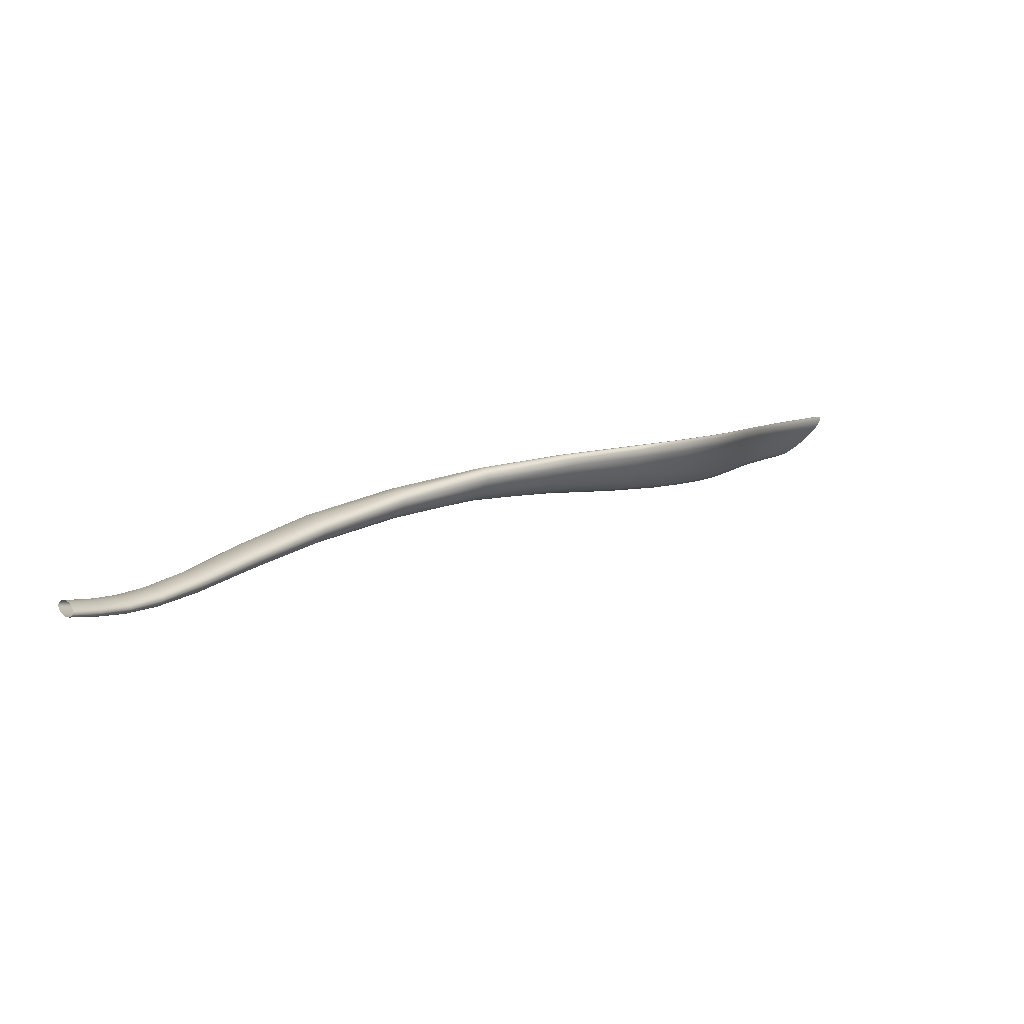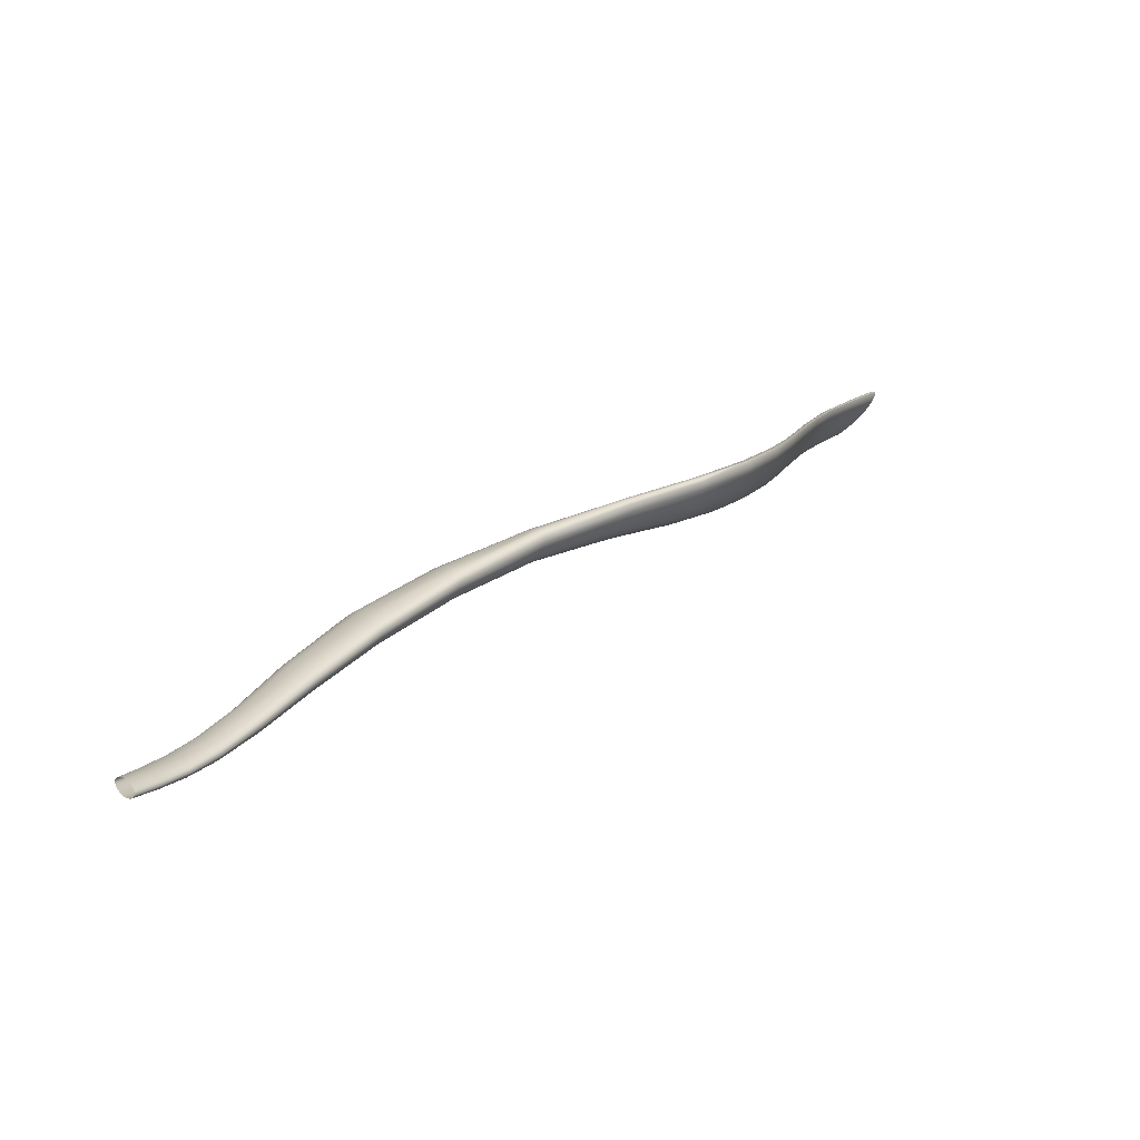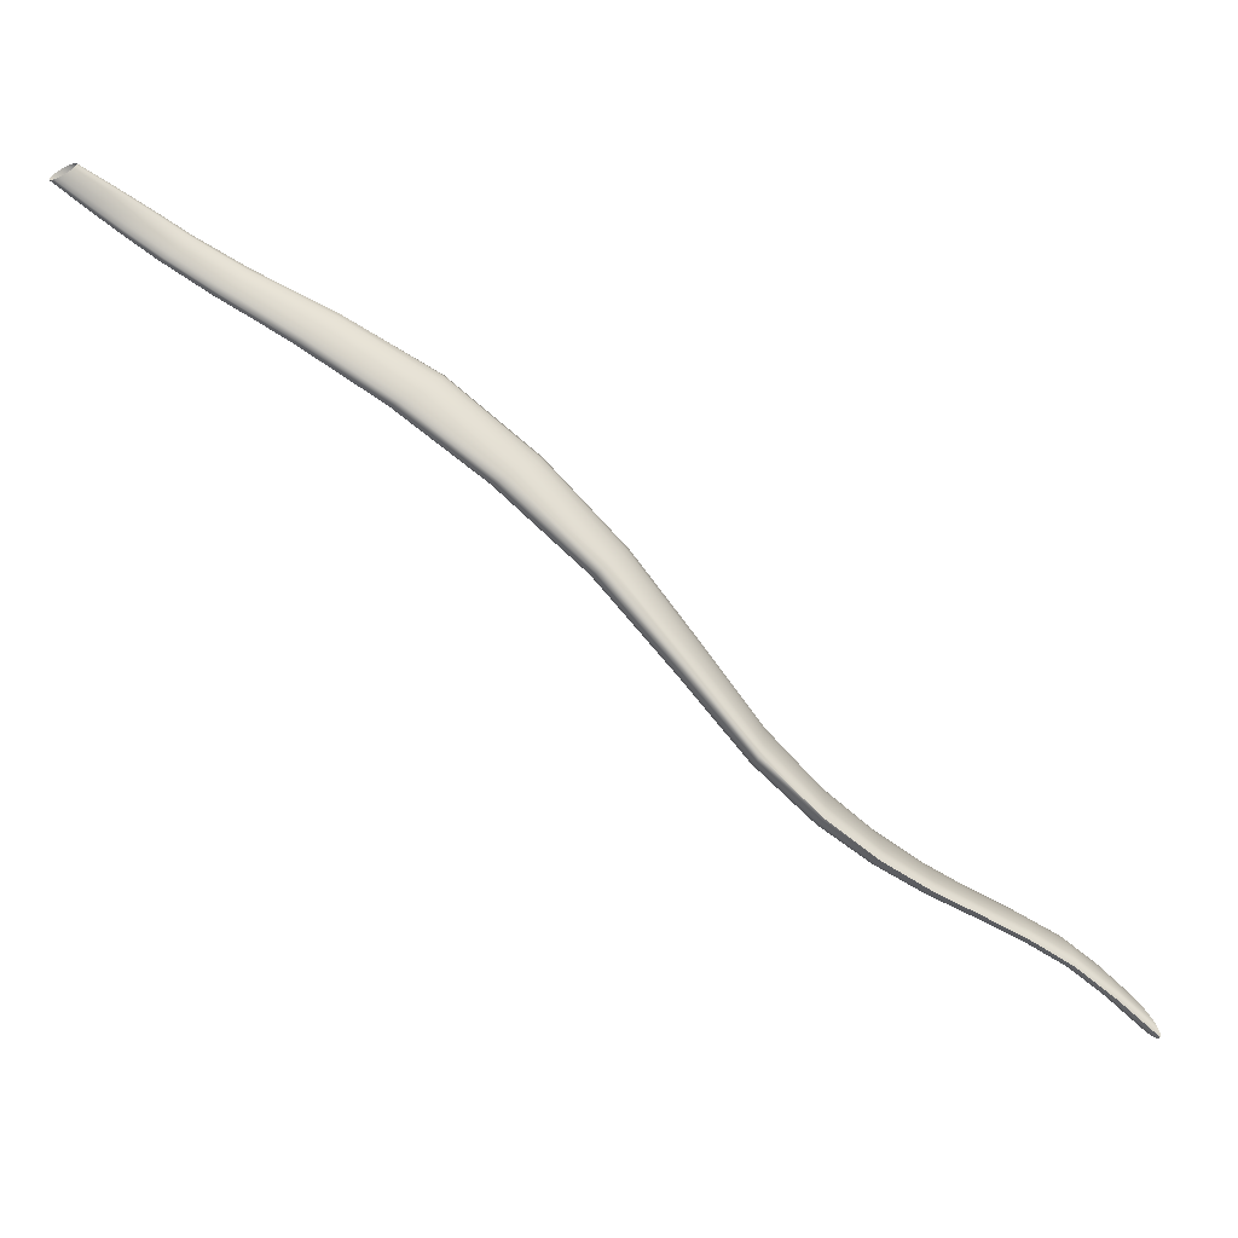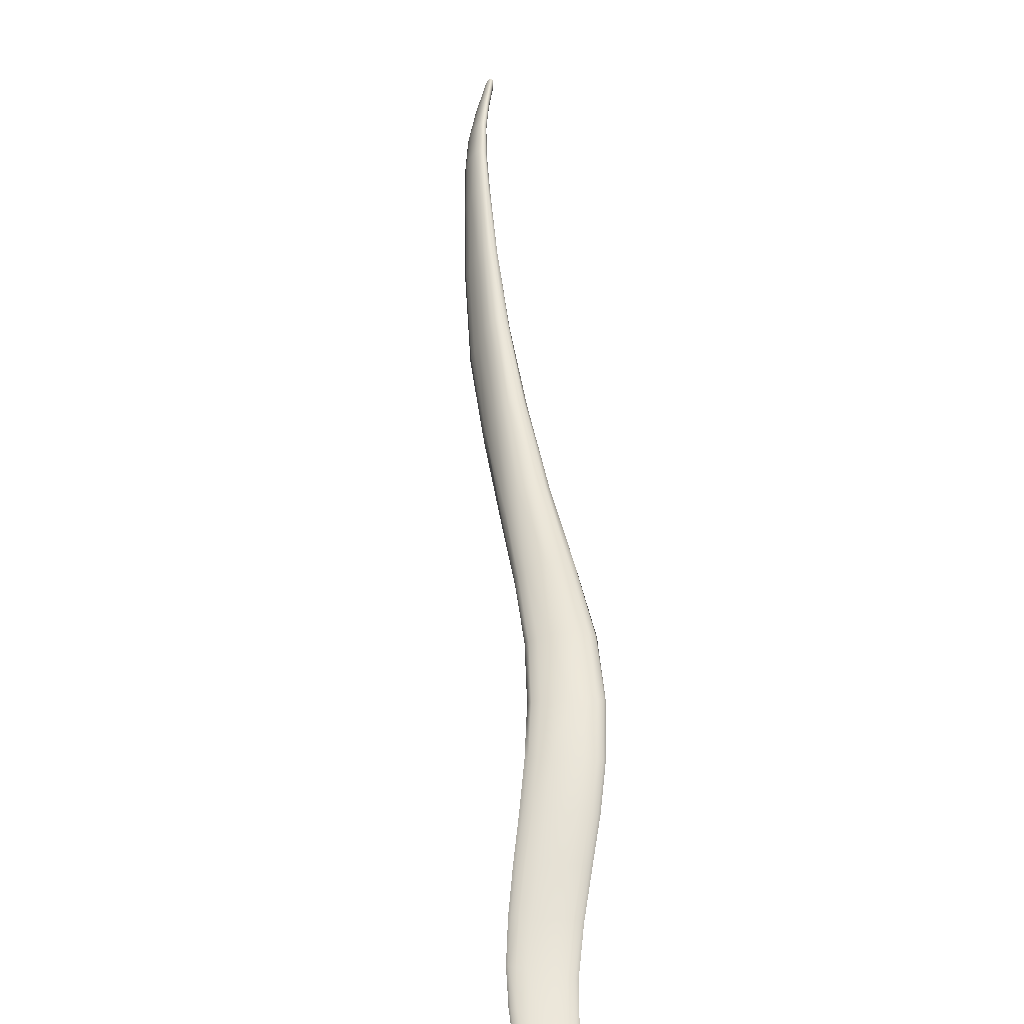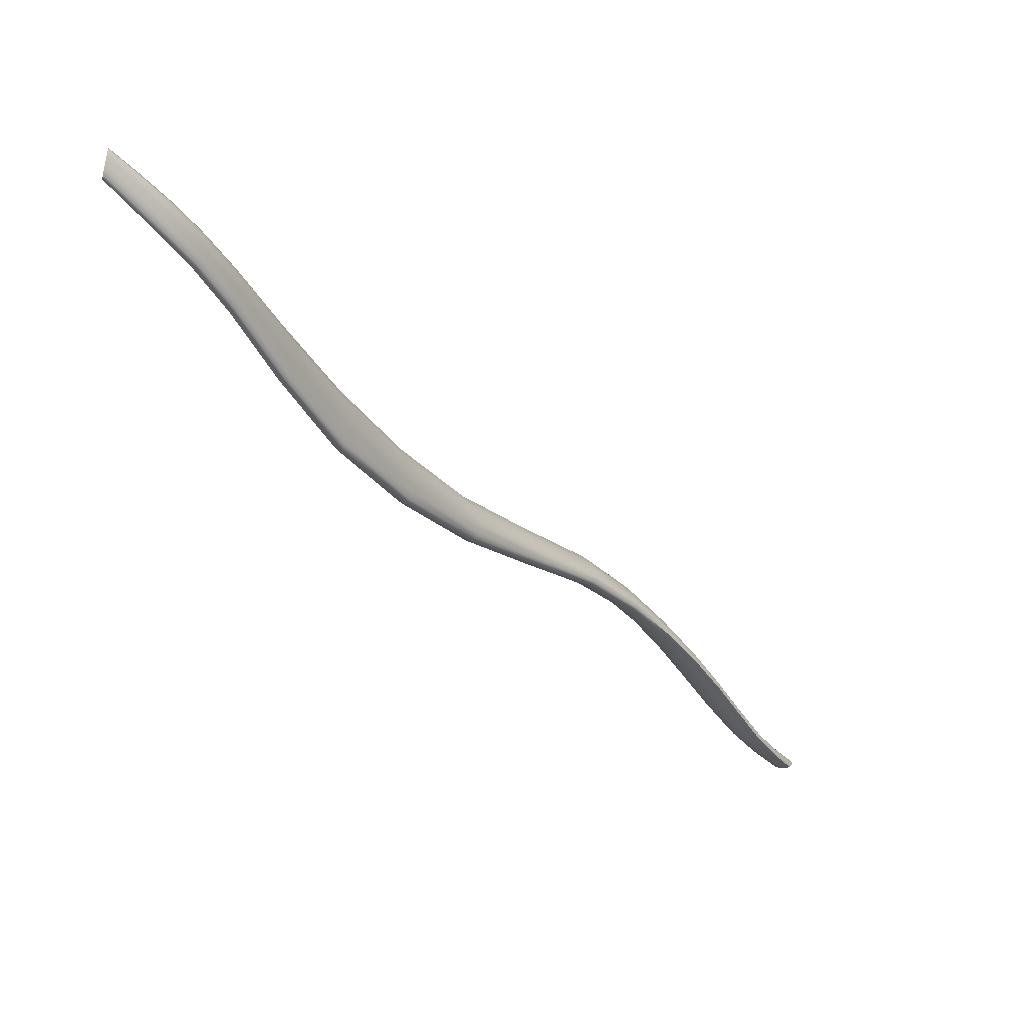
<metadata>
{"format":"obj","ext":"obj","renderer":"f3d","projection":"perspective","resolution":1024,"background":"white","views":[{"elev":33.4,"azim":178.1,"up":"+Z"},{"elev":41.1,"azim":172.9,"up":"+Z"},{"elev":73.0,"azim":-97.3,"up":"+Z"},{"elev":10.2,"azim":-119.2,"up":"+Y"},{"elev":21.5,"azim":116.4,"up":"+Y"}]}
</metadata>
<code>
o Scalenus_Posterior_Muscle_Right
v -0.859 17.53 -0.4882
v -0.8801 17.5 -0.5083
v -0.8733 17.49 -0.5176
v -0.852 17.53 -0.4979
v -0.8252 17.57 -0.4772
v -0.8327 17.57 -0.4674
v -0.8447 17.53 -0.5096
v -0.8174 17.57 -0.489
v -0.8664 17.49 -0.5288
v -0.8686 17.54 -0.4807
v -0.8894 17.5 -0.5013
v -0.8857 17.5 -0.5027
v -0.8647 17.53 -0.4823
v -0.8388 17.57 -0.4614
v -0.8431 17.58 -0.4599
v -0.8688 17.54 -0.4917
v -0.8889 17.5 -0.512
v -0.8904 17.5 -0.5047
v -0.87 17.54 -0.4842
v -0.845 17.58 -0.4635
v -0.8442 17.58 -0.4711
v -0.8587 17.54 -0.5145
v -0.8789 17.5 -0.5342
v -0.8848 17.5 -0.5224
v -0.8648 17.54 -0.5025
v -0.8403 17.58 -0.4819
v -0.834 17.58 -0.4941
v -0.8432 17.54 -0.5354
v -0.865 17.5 -0.5545
v -0.8719 17.5 -0.5454
v -0.851 17.54 -0.5261
v -0.8257 17.58 -0.5056
v -0.8172 17.58 -0.5148
v -0.8324 17.54 -0.5422
v -0.8554 17.5 -0.5612
v -0.8592 17.5 -0.5599
v -0.8367 17.54 -0.5409
v -0.8099 17.58 -0.5202
v -0.805 17.58 -0.5214
v -0.8333 17.53 -0.5318
v -0.8561 17.5 -0.5507
v -0.8544 17.5 -0.5579
v -0.8313 17.54 -0.5389
v -0.8035 17.57 -0.5181
v -0.8053 17.57 -0.5111
v -0.8604 17.5 -0.5405
v -0.8381 17.53 -0.5214
v -0.8104 17.57 -0.5008
v -0.667 17.71 -0.402
v -0.7418 17.66 -0.4233
v -0.734 17.66 -0.4326
v -0.6602 17.7 -0.4107
v -0.5772 17.75 -0.3898
v -0.5831 17.76 -0.3817
v -0.6543 17.7 -0.4209
v -0.5724 17.75 -0.3988
v -0.7267 17.66 -0.4437
v -0.6791 17.72 -0.3943
v -0.7543 17.67 -0.4161
v -0.7489 17.66 -0.4176
v -0.6737 17.71 -0.3963
v -0.5893 17.77 -0.3759
v -0.5943 17.77 -0.3734
v -0.7211 17.65 -0.4549
v -0.6503 17.7 -0.4308
v -0.5697 17.75 -0.4071
v -0.6488 17.7 -0.4392
v -0.5694 17.75 -0.4137
v -0.7181 17.65 -0.4646
v -0.6816 17.72 -0.4035
v -0.7575 17.67 -0.4267
v -0.7573 17.67 -0.4195
v -0.6817 17.72 -0.397
v -0.5967 17.78 -0.3752
v -0.5963 17.78 -0.3806
v -0.7184 17.66 -0.4712
v -0.6502 17.7 -0.4446
v -0.5715 17.75 -0.4174
v -0.6536 17.7 -0.4467
v -0.5749 17.75 -0.4182
v -0.7217 17.66 -0.4742
v -0.6738 17.72 -0.4232
v -0.7491 17.67 -0.4484
v -0.7545 17.67 -0.437
v -0.6785 17.72 -0.4129
v -0.5932 17.78 -0.3887
v -0.5891 17.78 -0.3977
v -0.7273 17.66 -0.473
v -0.6582 17.71 -0.4451
v -0.5786 17.76 -0.4163
v -0.6635 17.71 -0.4404
v -0.5823 17.77 -0.412
v -0.7344 17.67 -0.4678
v -0.742 17.67 -0.4592
v -0.6688 17.72 -0.4327
v -0.5856 17.78 -0.4056
v -0.8876 17.46 -0.5471
v -0.8946 17.46 -0.5367
v -0.9182 17.42 -0.5541
v -0.9105 17.42 -0.5634
v -0.9015 17.46 -0.5283
v -0.9258 17.42 -0.5468
v -0.9073 17.46 -0.5234
v -0.932 17.42 -0.5428
v -0.911 17.46 -0.5224
v -0.9359 17.42 -0.5423
v -0.8775 17.46 -0.5678
v -0.8816 17.46 -0.5581
v -0.904 17.42 -0.5733
v -0.8994 17.42 -0.5823
v -0.9119 17.46 -0.5258
v -0.9365 17.42 -0.5457
v -0.91 17.46 -0.5328
v -0.9343 17.42 -0.5523
v -0.8768 17.46 -0.5781
v -0.8759 17.46 -0.5747
v -0.8975 17.43 -0.5888
v -0.8983 17.43 -0.5921
v -0.9057 17.46 -0.5426
v -0.9293 17.43 -0.5613
v -0.8996 17.46 -0.5536
v -0.9226 17.43 -0.5712
v -0.886 17.46 -0.5723
v -0.8805 17.46 -0.5772
v -0.9021 17.43 -0.5917
v -0.9079 17.43 -0.5877
v -0.8928 17.46 -0.564
v -0.9151 17.43 -0.5805
v -0.7796 17.61 -0.4668
v -0.7874 17.61 -0.4551
v -0.7953 17.62 -0.4454
v -0.802 17.62 -0.4396
v -0.807 17.62 -0.4382
v -0.8096 17.62 -0.4417
v -0.8094 17.62 -0.4493
v -0.806 17.62 -0.4601
v -0.8 17.62 -0.472
v -0.7919 17.62 -0.4834
v -0.7833 17.62 -0.4925
v -0.7756 17.62 -0.4977
v -0.7701 17.62 -0.4989
v -0.7677 17.61 -0.4957
v -0.7686 17.61 -0.4886
v -0.7729 17.61 -0.4785
v -0.9553 17.38 -0.5623
v -0.9875 17.35 -0.5763
v -0.9776 17.36 -0.5812
v -0.9467 17.39 -0.5684
v -0.9376 17.39 -0.5765
v -0.9668 17.36 -0.588
v -0.9662 17.39 -0.5592
v -0.9992 17.35 -0.5746
v -0.995 17.35 -0.5741
v -0.9621 17.38 -0.5592
v -0.9569 17.37 -0.5955
v -0.9297 17.39 -0.5852
v -0.9238 17.4 -0.5933
v -0.9493 17.37 -0.6026
v -0.9637 17.39 -0.5685
v -0.9957 17.36 -0.5832
v -0.9994 17.35 -0.5779
v -0.9666 17.39 -0.5625
v -0.9455 17.38 -0.6081
v -0.921 17.4 -0.5993
v -0.9216 17.4 -0.6026
v -0.9457 17.38 -0.6113
v -0.9494 17.4 -0.5854
v -0.9783 17.37 -0.5979
v -0.9882 17.36 -0.5903
v -0.9575 17.39 -0.5766
v -0.95 17.38 -0.6119
v -0.9256 17.4 -0.6027
v -0.9321 17.4 -0.5996
v -0.9576 17.38 -0.6097
v -0.9676 17.37 -0.6047
v -0.9405 17.4 -0.5935
v -0.491 17.81 -0.3781
v -0.4184 17.88 -0.3576
v -0.4239 17.88 -0.3508
v -0.4961 17.82 -0.3702
v -0.5023 17.82 -0.3626
v -0.4304 17.89 -0.3441
v -0.3627 17.96 -0.3362
v -0.3217 18.03 -0.3167
v -0.3254 18.03 -0.3127
v -0.3674 17.96 -0.3308
v -0.3733 17.97 -0.3253
v -0.3303 18.03 -0.3085
v -0.2571 18.12 -0.2717
v -0.2427 18.15 -0.2534
v -0.2447 18.15 -0.2522
v -0.2594 18.12 -0.2699
v -0.276 18.1 -0.286
v -0.2733 18.1 -0.2885
v -0.2626 18.13 -0.2681
v -0.2797 18.1 -0.2834
v -0.2473 18.15 -0.2512
v -0.4364 17.9 -0.3388
v -0.5084 17.83 -0.357
v -0.5133 17.84 -0.354
v -0.4413 17.91 -0.3358
v -0.3354 18.04 -0.3052
v -0.3789 17.97 -0.321
v -0.3838 17.98 -0.3184
v -0.3401 18.04 -0.3031
v -0.2501 18.16 -0.2504
v -0.266 18.13 -0.2666
v -0.2838 18.1 -0.2813
v -0.2693 18.14 -0.2656
v -0.2877 18.11 -0.2799
v -0.2527 18.16 -0.25
v -0.2562 18.13 -0.2742
v -0.2415 18.15 -0.2553
v -0.2416 18.15 -0.2545
v -0.256 18.13 -0.2732
v -0.2723 18.1 -0.2904
v -0.2728 18.1 -0.2916
v -0.3612 17.96 -0.3424
v -0.3215 18.03 -0.3216
v -0.3205 18.03 -0.3198
v -0.3607 17.96 -0.3401
v -0.4157 17.88 -0.3628
v -0.4157 17.88 -0.3659
v -0.4884 17.81 -0.3895
v -0.4885 17.81 -0.3848
v -0.4447 17.92 -0.3356
v -0.516 17.85 -0.3547
v -0.5163 17.85 -0.3586
v -0.4459 17.93 -0.3382
v -0.3439 18.05 -0.3027
v -0.3875 17.99 -0.3179
v -0.3894 17.99 -0.3197
v -0.3462 18.05 -0.304
v -0.2547 18.16 -0.2501
v -0.2721 18.14 -0.2653
v -0.2911 18.12 -0.2794
v -0.2738 18.15 -0.2658
v -0.2933 18.12 -0.2798
v -0.2558 18.17 -0.2506
v -0.2604 18.14 -0.2742
v -0.2446 18.16 -0.2558
v -0.2426 18.16 -0.2557
v -0.2578 18.13 -0.2745
v -0.2749 18.11 -0.2919
v -0.2781 18.11 -0.2913
v -0.3681 17.97 -0.3414
v -0.3282 18.04 -0.3213
v -0.3243 18.04 -0.322
v -0.364 17.97 -0.3426
v -0.4184 17.89 -0.3664
v -0.4225 17.9 -0.365
v -0.4947 17.82 -0.3908
v -0.4909 17.81 -0.3913
v -0.4442 17.93 -0.3436
v -0.5137 17.85 -0.3655
v -0.5099 17.85 -0.3731
v -0.4406 17.93 -0.3499
v -0.3463 18.06 -0.3067
v -0.3887 18 -0.3237
v -0.3859 18 -0.3286
v -0.3445 18.06 -0.3103
v -0.2557 18.17 -0.2516
v -0.2741 18.15 -0.2669
v -0.2938 18.12 -0.2813
v -0.2729 18.15 -0.2685
v -0.2926 18.13 -0.2834
v -0.2546 18.17 -0.2527
v -0.2671 18.15 -0.272
v -0.2499 18.17 -0.2548
v -0.2472 18.17 -0.2554
v -0.2637 18.14 -0.2733
v -0.2818 18.12 -0.29
v -0.2858 18.12 -0.2882
v -0.3771 17.99 -0.3365
v -0.3365 18.05 -0.3173
v -0.3323 18.05 -0.3198
v -0.3725 17.98 -0.3394
v -0.4269 17.91 -0.3625
v -0.4316 17.92 -0.3591
v -0.5025 17.84 -0.3846
v -0.4986 17.83 -0.3884
v -0.4363 17.92 -0.355
v -0.5062 17.85 -0.3795
v -0.3409 18.06 -0.314
v -0.3818 18 -0.3329
v -0.2525 18.17 -0.2538
v -0.2704 18.15 -0.2703
v -0.2896 18.12 -0.2858
v -0.3007 18.07 -0.2957
v -0.2965 18.07 -0.299
v -0.2934 18.07 -0.3022
v -0.3097 18.08 -0.2913
v -0.3053 18.08 -0.293
v -0.2924 18.07 -0.3046
v -0.2933 18.07 -0.306
v -0.3158 18.09 -0.2916
v -0.3134 18.09 -0.2908
v -0.2959 18.08 -0.3064
v -0.2995 18.08 -0.3058
v -0.3149 18.1 -0.2963
v -0.3163 18.1 -0.2936
v -0.3034 18.09 -0.3044
v -0.3075 18.09 -0.3023
v -0.3117 18.1 -0.2994
f 1 2 3 4
f 5 6 1 4
f 7 8 5 4
f 3 9 7 4
f 10 11 12 13
f 14 15 10 13
f 1 6 14 13
f 12 2 1 13
f 16 17 18 19
f 20 21 16 19
f 10 15 20 19
f 18 11 10 19
f 22 23 24 25
f 26 27 22 25
f 16 21 26 25
f 24 17 16 25
f 28 29 30 31
f 32 33 28 31
f 22 27 32 31
f 30 23 22 31
f 34 35 36 37
f 38 39 34 37
f 28 33 38 37
f 36 29 28 37
f 40 41 42 43
f 44 45 40 43
f 34 39 44 43
f 42 35 34 43
f 7 9 46 47
f 48 8 7 47
f 40 45 48 47
f 46 41 40 47
f 49 50 51 52
f 53 54 49 52
f 55 56 53 52
f 51 57 55 52
f 58 59 60 61
f 62 63 58 61
f 49 54 62 61
f 60 50 49 61
f 55 57 64 65
f 66 56 55 65
f 67 68 66 65
f 64 69 67 65
f 70 71 72 73
f 74 75 70 73
f 58 63 74 73
f 72 59 58 73
f 67 69 76 77
f 78 68 67 77
f 79 80 78 77
f 76 81 79 77
f 82 83 84 85
f 86 87 82 85
f 70 75 86 85
f 84 71 70 85
f 79 81 88 89
f 90 80 79 89
f 91 92 90 89
f 88 93 91 89
f 91 93 94 95
f 96 92 91 95
f 82 87 96 95
f 94 83 82 95
f 97 9 3 98
f 99 100 97 98
f 101 102 99 98
f 3 2 101 98
f 101 2 12 103
f 104 102 101 103
f 105 106 104 103
f 12 11 105 103
f 107 41 46 108
f 109 110 107 108
f 97 100 109 108
f 46 9 97 108
f 105 11 18 111
f 112 106 105 111
f 113 114 112 111
f 18 17 113 111
f 115 35 42 116
f 117 118 115 116
f 107 110 117 116
f 42 41 107 116
f 113 17 24 119
f 120 114 113 119
f 121 122 120 119
f 24 23 121 119
f 123 29 36 124
f 125 126 123 124
f 115 118 125 124
f 36 35 115 124
f 121 23 30 127
f 128 122 121 127
f 123 126 128 127
f 30 29 123 127
f 129 57 51 130
f 5 8 129 130
f 131 6 5 130
f 51 50 131 130
f 131 50 60 132
f 14 6 131 132
f 133 15 14 132
f 60 59 133 132
f 133 59 72 134
f 20 15 133 134
f 135 21 20 134
f 72 71 135 134
f 135 71 84 136
f 26 21 135 136
f 137 27 26 136
f 84 83 137 136
f 137 83 94 138
f 32 27 137 138
f 139 33 32 138
f 94 93 139 138
f 139 93 88 140
f 38 33 139 140
f 141 39 38 140
f 88 81 141 140
f 141 81 76 142
f 44 39 141 142
f 143 45 44 142
f 76 69 143 142
f 143 69 64 144
f 48 45 143 144
f 129 8 48 144
f 64 57 129 144
f 145 146 147 148
f 99 102 145 148
f 149 100 99 148
f 147 150 149 148
f 151 152 153 154
f 104 106 151 154
f 145 102 104 154
f 153 146 145 154
f 149 150 155 156
f 109 100 149 156
f 157 110 109 156
f 155 158 157 156
f 159 160 161 162
f 112 114 159 162
f 151 106 112 162
f 161 152 151 162
f 157 158 163 164
f 117 110 157 164
f 165 118 117 164
f 163 166 165 164
f 167 168 169 170
f 120 122 167 170
f 159 114 120 170
f 169 160 159 170
f 165 166 171 172
f 125 118 165 172
f 173 126 125 172
f 171 174 173 172
f 173 174 175 176
f 128 126 173 176
f 167 122 128 176
f 175 168 167 176
f 177 178 179 180
f 53 56 177 180
f 181 54 53 180
f 179 182 181 180
f 183 184 185 186
f 179 178 183 186
f 187 182 179 186
f 185 188 187 186
f 189 190 191 192
f 193 194 189 192
f 195 196 193 192
f 191 197 195 192
f 181 182 198 199
f 62 54 181 199
f 200 63 62 199
f 198 201 200 199
f 187 188 202 203
f 198 182 187 203
f 204 201 198 203
f 202 205 204 203
f 195 197 206 207
f 208 196 195 207
f 209 210 208 207
f 206 211 209 207
f 212 213 214 215
f 216 217 212 215
f 189 194 216 215
f 214 190 189 215
f 218 219 220 221
f 222 223 218 221
f 183 178 222 221
f 220 184 183 221
f 224 223 222 225
f 66 68 224 225
f 177 56 66 225
f 222 178 177 225
f 200 201 226 227
f 74 63 200 227
f 228 75 74 227
f 226 229 228 227
f 204 205 230 231
f 226 201 204 231
f 232 229 226 231
f 230 233 232 231
f 209 211 234 235
f 236 210 209 235
f 237 238 236 235
f 234 239 237 235
f 240 241 242 243
f 244 245 240 243
f 212 217 244 243
f 242 213 212 243
f 246 247 248 249
f 250 251 246 249
f 218 223 250 249
f 248 219 218 249
f 252 251 250 253
f 78 80 252 253
f 224 68 78 253
f 250 223 224 253
f 228 229 254 255
f 86 75 228 255
f 256 87 86 255
f 254 257 256 255
f 232 233 258 259
f 254 229 232 259
f 260 257 254 259
f 258 261 260 259
f 237 239 262 263
f 264 238 237 263
f 265 266 264 263
f 262 267 265 263
f 268 269 270 271
f 272 273 268 271
f 240 245 272 271
f 270 241 240 271
f 274 275 276 277
f 278 279 274 277
f 246 251 278 277
f 276 247 246 277
f 280 279 278 281
f 90 92 280 281
f 252 80 90 281
f 278 251 252 281
f 256 257 282 283
f 96 87 256 283
f 280 92 96 283
f 282 279 280 283
f 260 261 284 285
f 282 257 260 285
f 274 279 282 285
f 284 275 274 285
f 265 267 286 287
f 288 266 265 287
f 268 273 288 287
f 286 269 268 287
f 289 188 185 290
f 193 196 289 290
f 291 194 193 290
f 185 184 291 290
f 292 205 202 293
f 208 210 292 293
f 289 196 208 293
f 202 188 289 293
f 291 184 220 294
f 216 194 291 294
f 295 217 216 294
f 220 219 295 294
f 296 233 230 297
f 236 238 296 297
f 292 210 236 297
f 230 205 292 297
f 295 219 248 298
f 244 217 295 298
f 299 245 244 298
f 248 247 299 298
f 300 261 258 301
f 264 266 300 301
f 296 238 264 301
f 258 233 296 301
f 299 247 276 302
f 272 245 299 302
f 303 273 272 302
f 276 275 303 302
f 303 275 284 304
f 288 273 303 304
f 300 266 288 304
f 284 261 300 304

</code>
